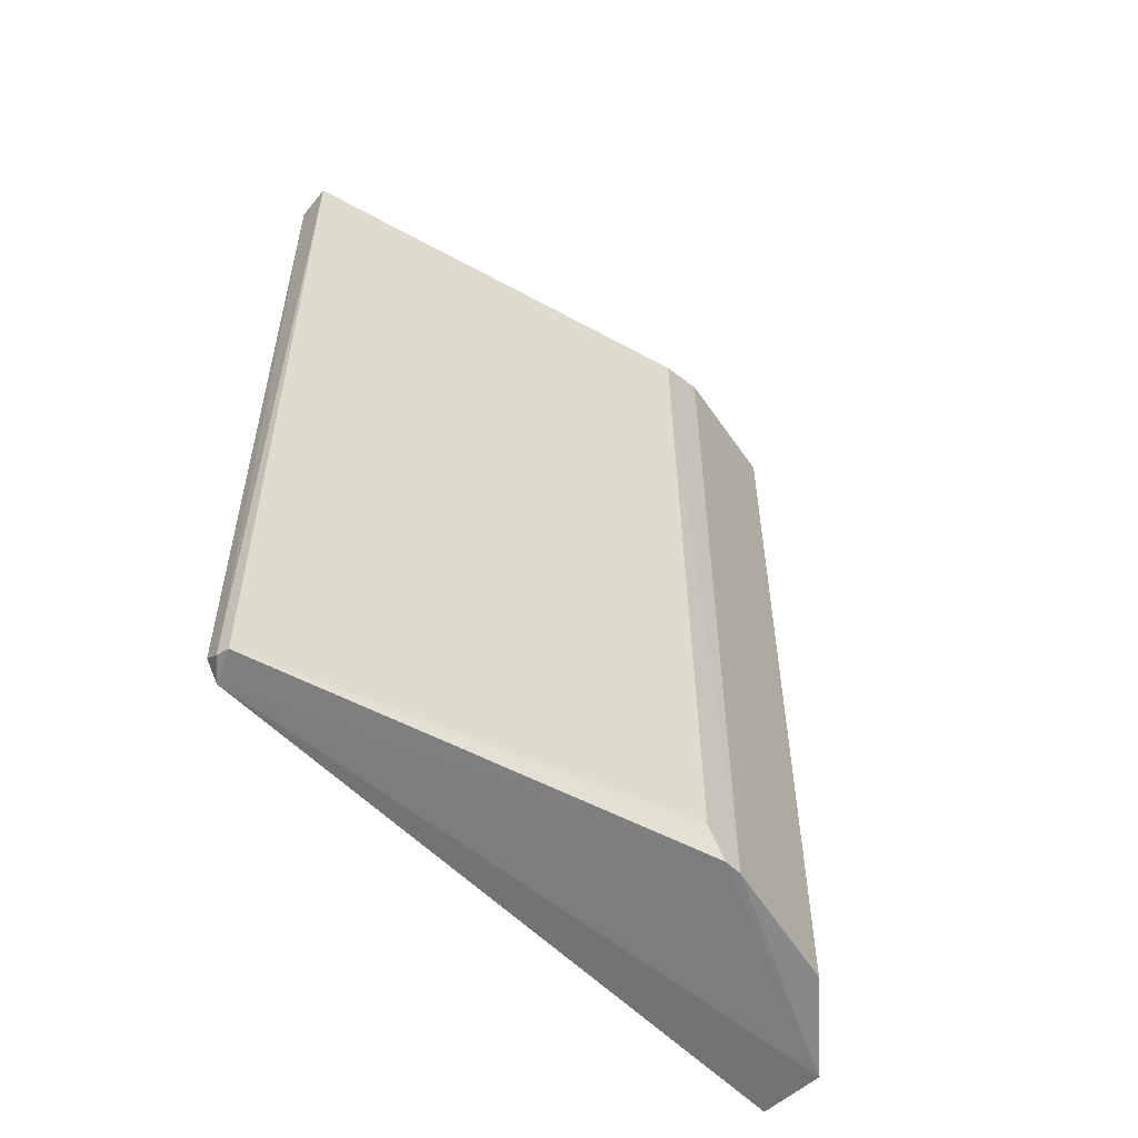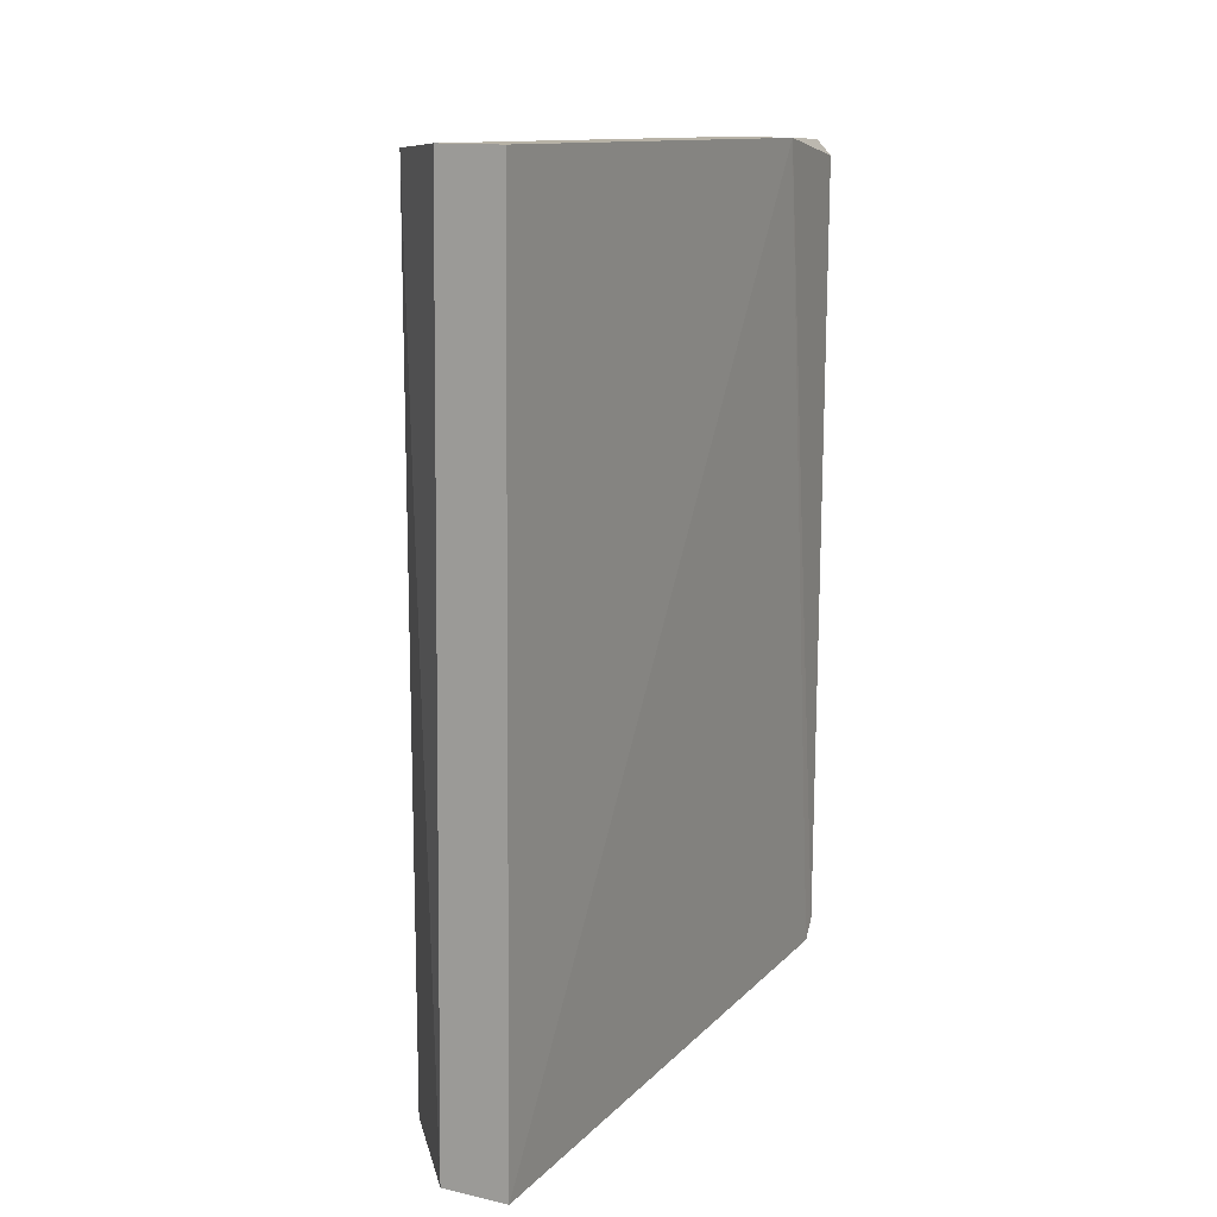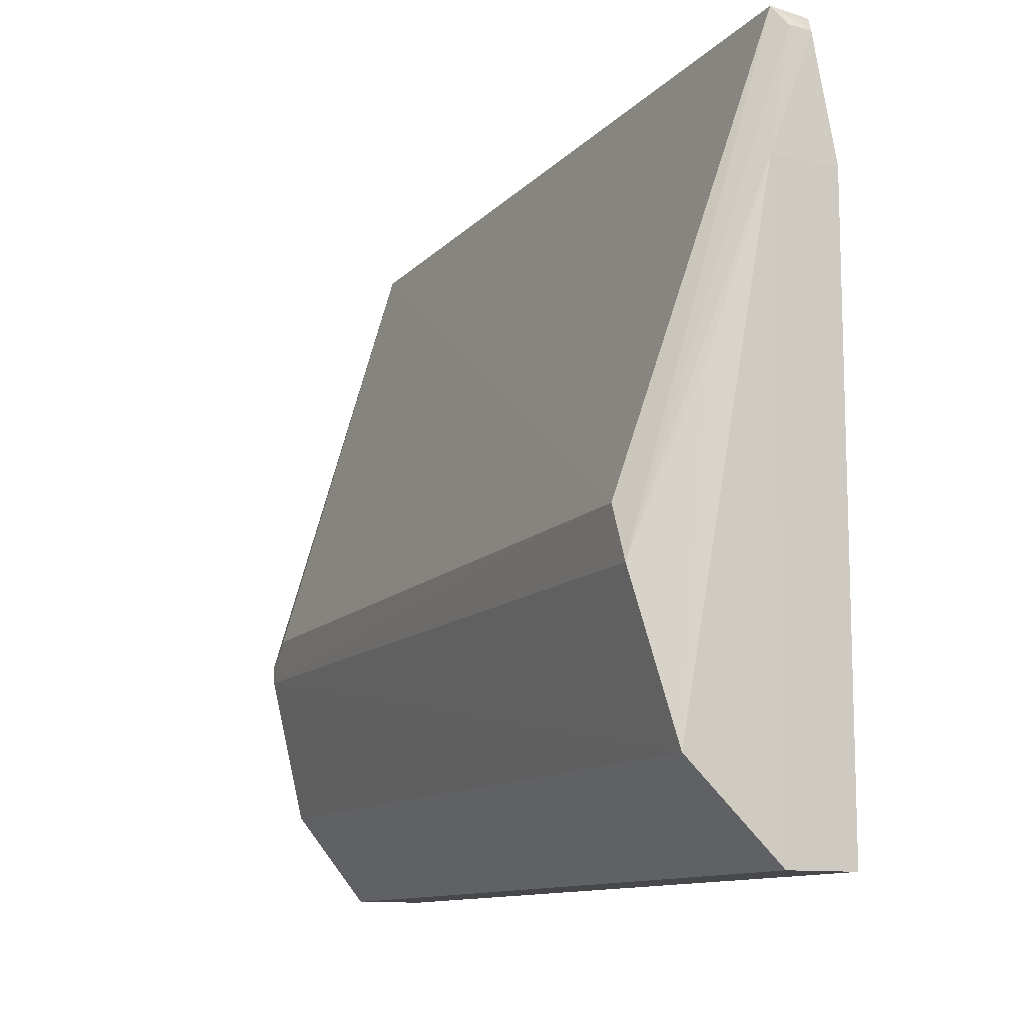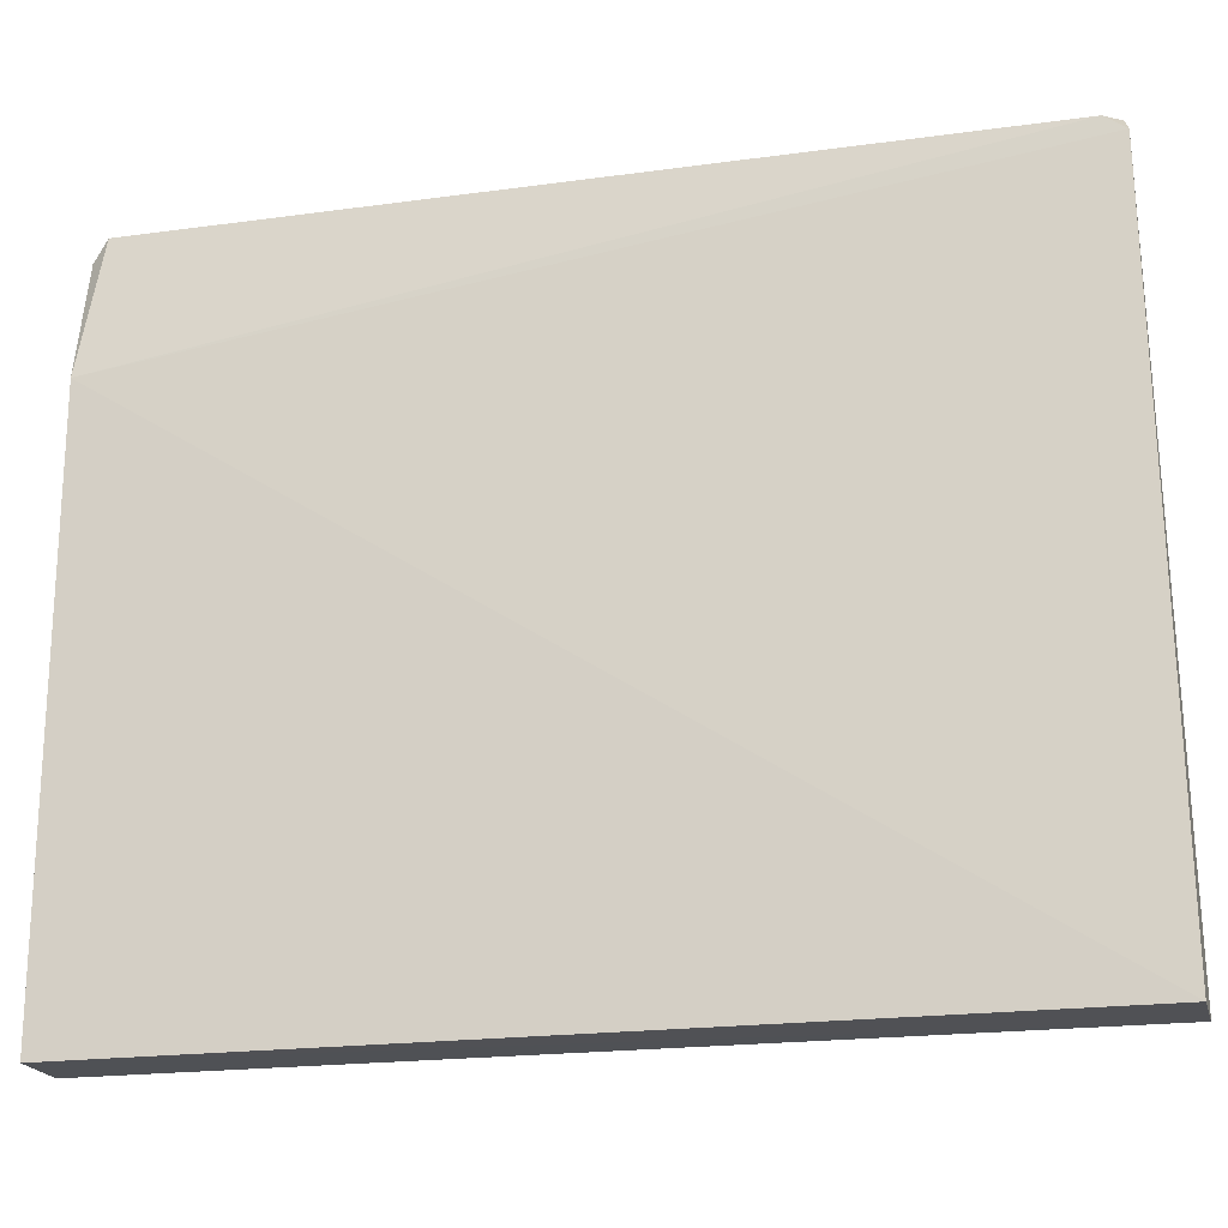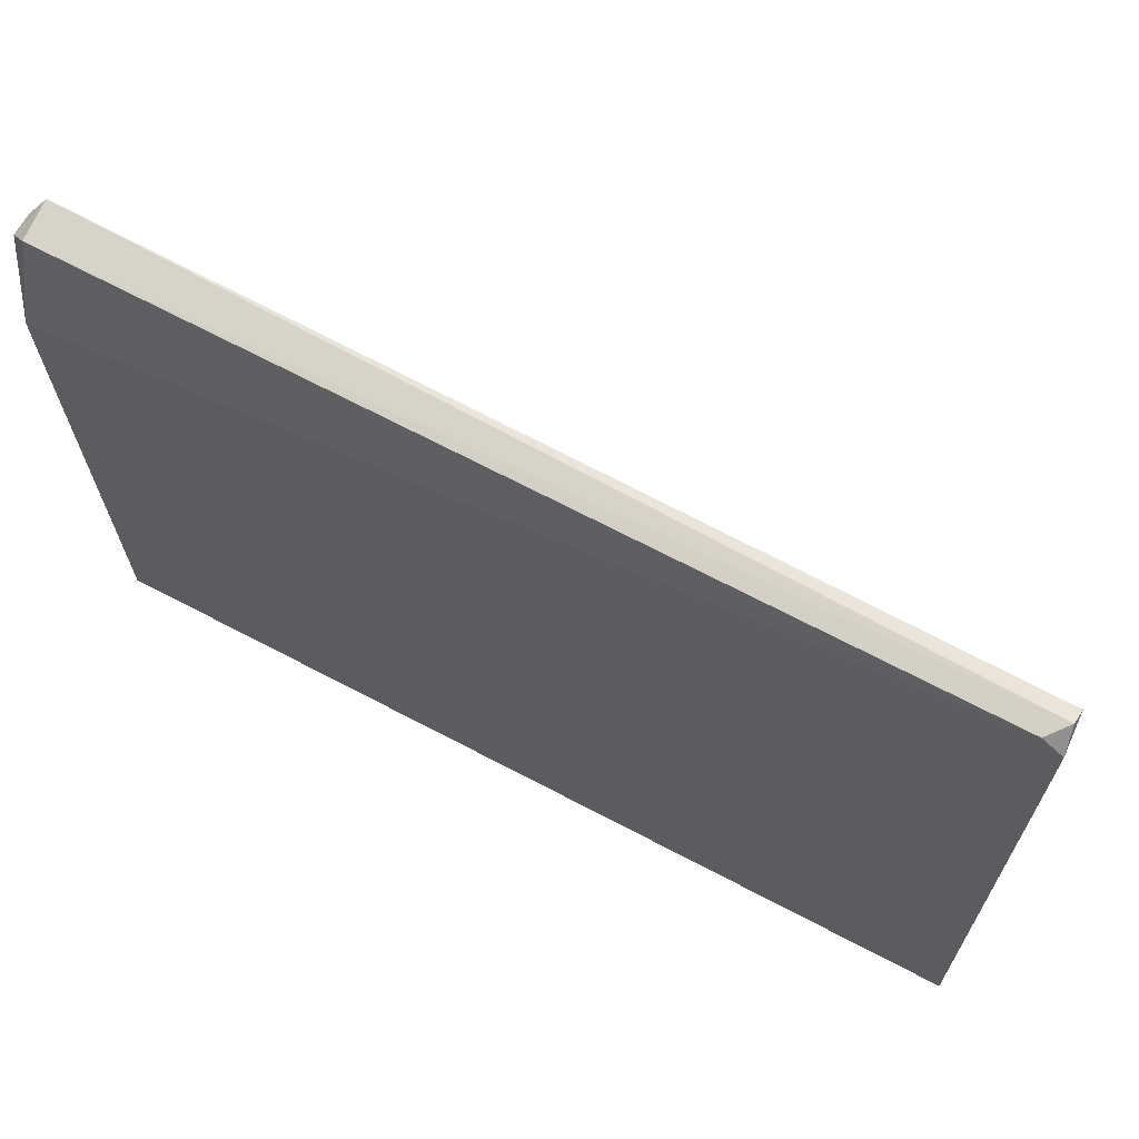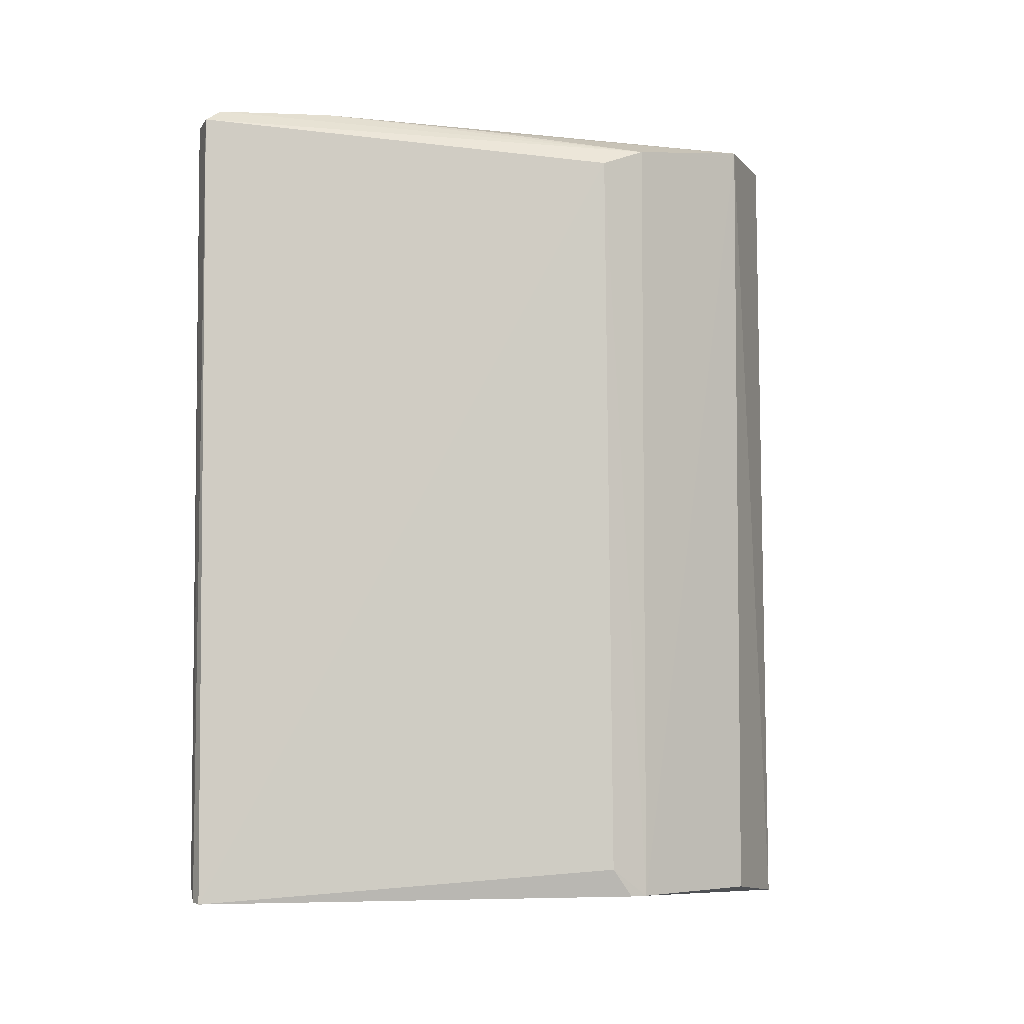
<metadata>
{"format":"obj","ext":"obj","renderer":"f3d","projection":"perspective","resolution":1024,"background":"white","views":[{"elev":-55.1,"azim":-136.0,"up":"+Z"},{"elev":12.1,"azim":27.1,"up":"+Z"},{"elev":-11.2,"azim":-24.4,"up":"+Y"},{"elev":-20.1,"azim":104.7,"up":"+Y"},{"elev":68.8,"azim":118.1,"up":"+Y"},{"elev":-5.4,"azim":-116.2,"up":"+Z"}]}
</metadata>
<code>
v 0.9961 2.001 0.193
v 1.017 1.328 0.1954
v 0.9999 2.003 -0.6625
v 0.968 2.019 -0.6594
v 0.8363 1.557 0.1664
v 0.9436 1.328 -0.6716
v 1.004 2.019 0.1762
v 0.869 1.413 0.191
v 0.9676 2.024 0.1773
v 1.011 1.328 -0.6721
v 0.8365 1.575 -0.659
v 0.9995 2.018 -0.6426
v 1.016 1.888 0.1954
v 0.9533 1.888 0.1963
v 0.9528 1.328 0.1961
v 0.8344 1.606 0.1473
v 0.8365 1.557 -0.659
v 0.9809 2.021 -0.6583
v 0.9002 1.721 0.1857
v 0.9766 2.004 0.1912
v 0.8359 1.598 -0.6294
v 0.8693 1.414 -0.6579
f 9 1 7
f 10 6 3
f 10 2 6
f 11 4 3
f 11 3 6
f 13 7 1
f 13 12 7
f 13 3 12
f 13 10 3
f 13 2 10
f 14 13 1
f 14 2 13
f 15 8 6
f 15 6 2
f 15 14 8
f 15 2 14
f 16 9 4
f 16 5 9
f 17 8 5
f 17 5 16
f 17 11 6
f 18 12 3
f 18 3 4
f 18 4 9
f 18 9 7
f 18 7 12
f 19 14 5
f 19 5 8
f 19 8 14
f 20 9 5
f 20 5 14
f 20 14 1
f 20 1 9
f 21 16 4
f 21 4 11
f 21 17 16
f 21 11 17
f 22 17 6
f 22 6 8
f 22 8 17

</code>
